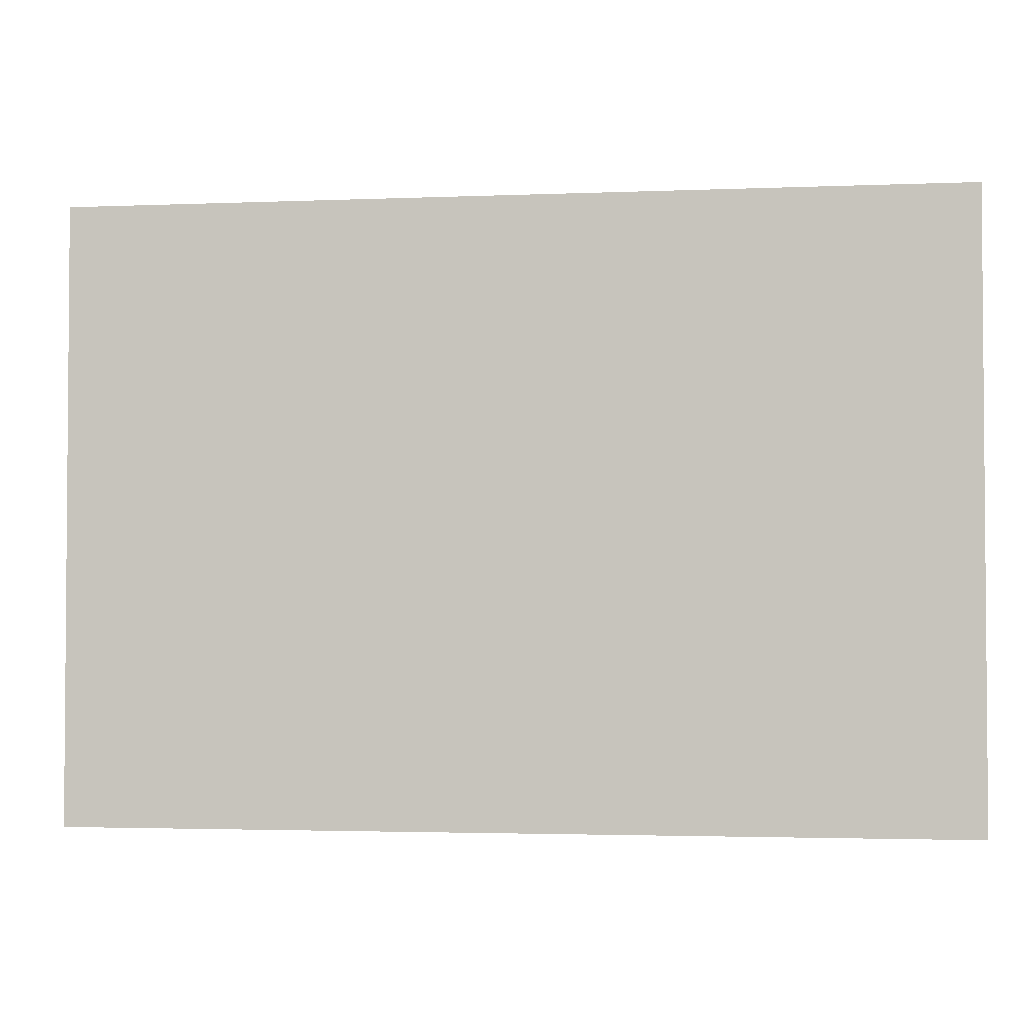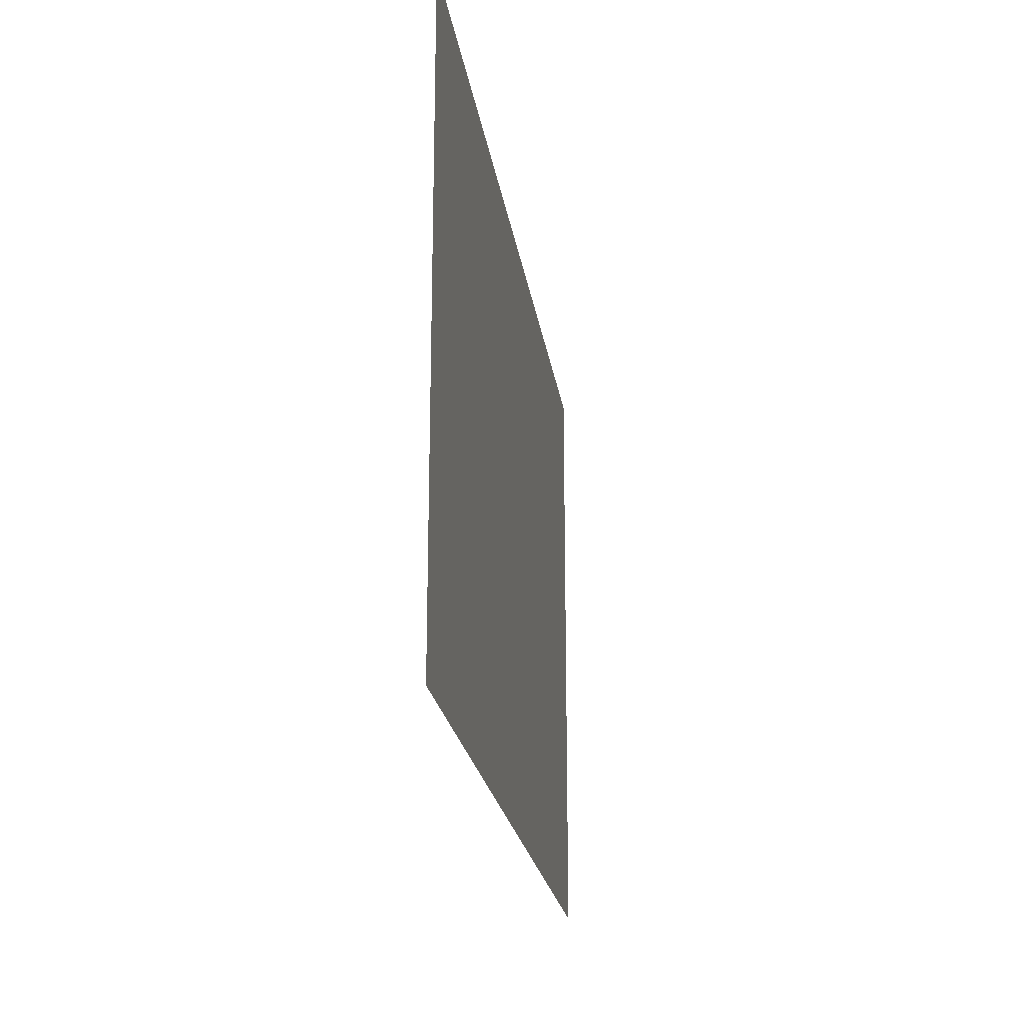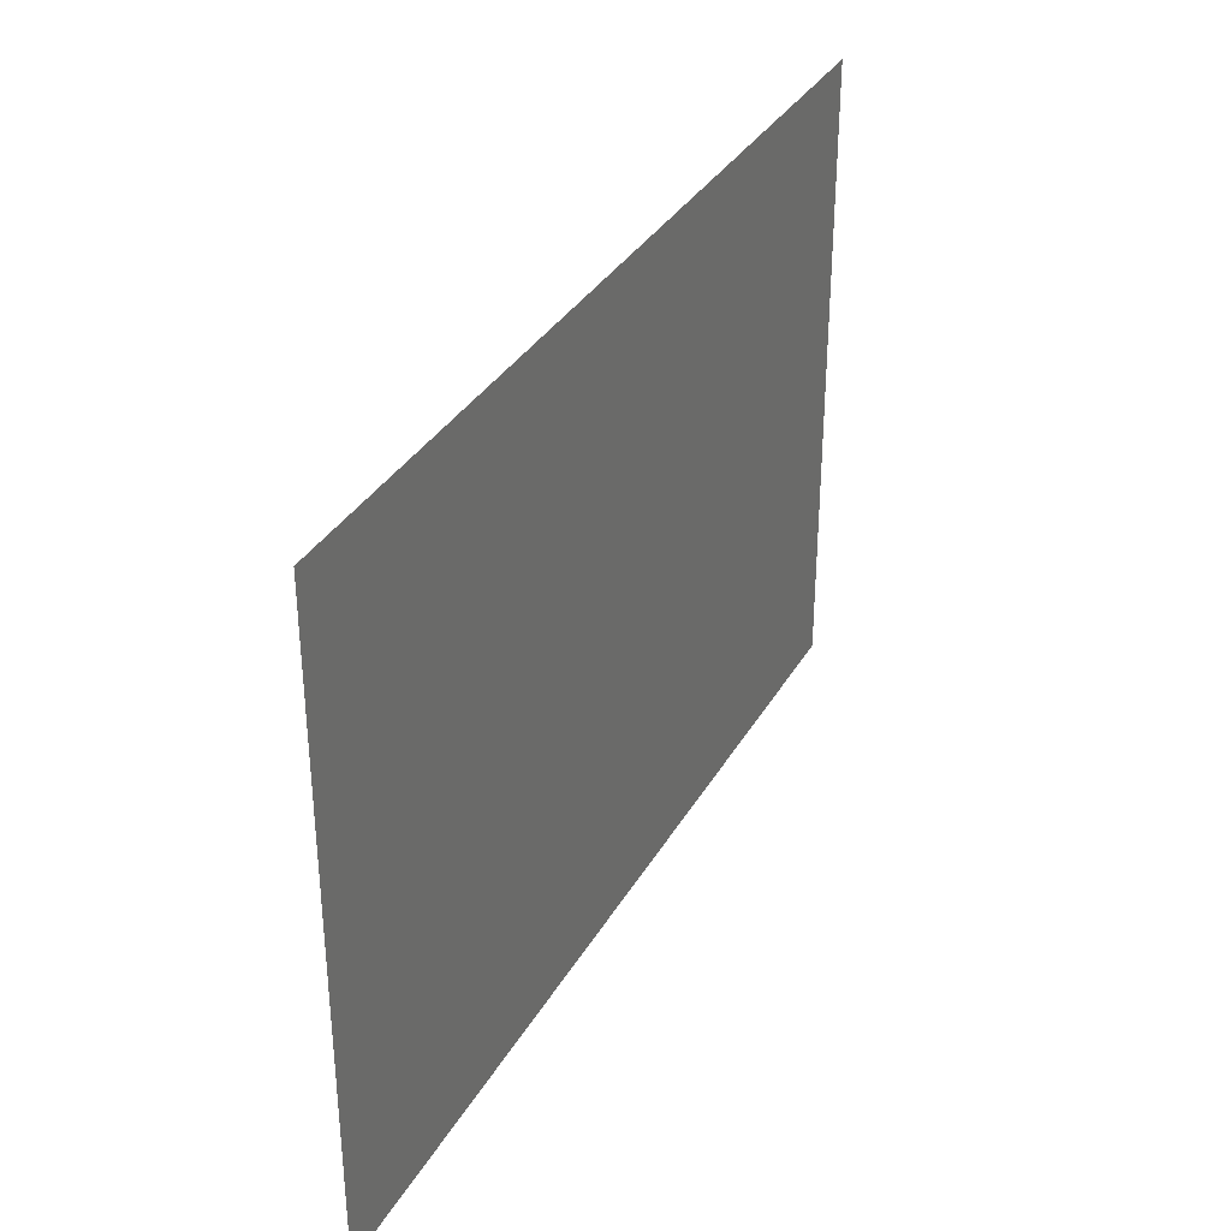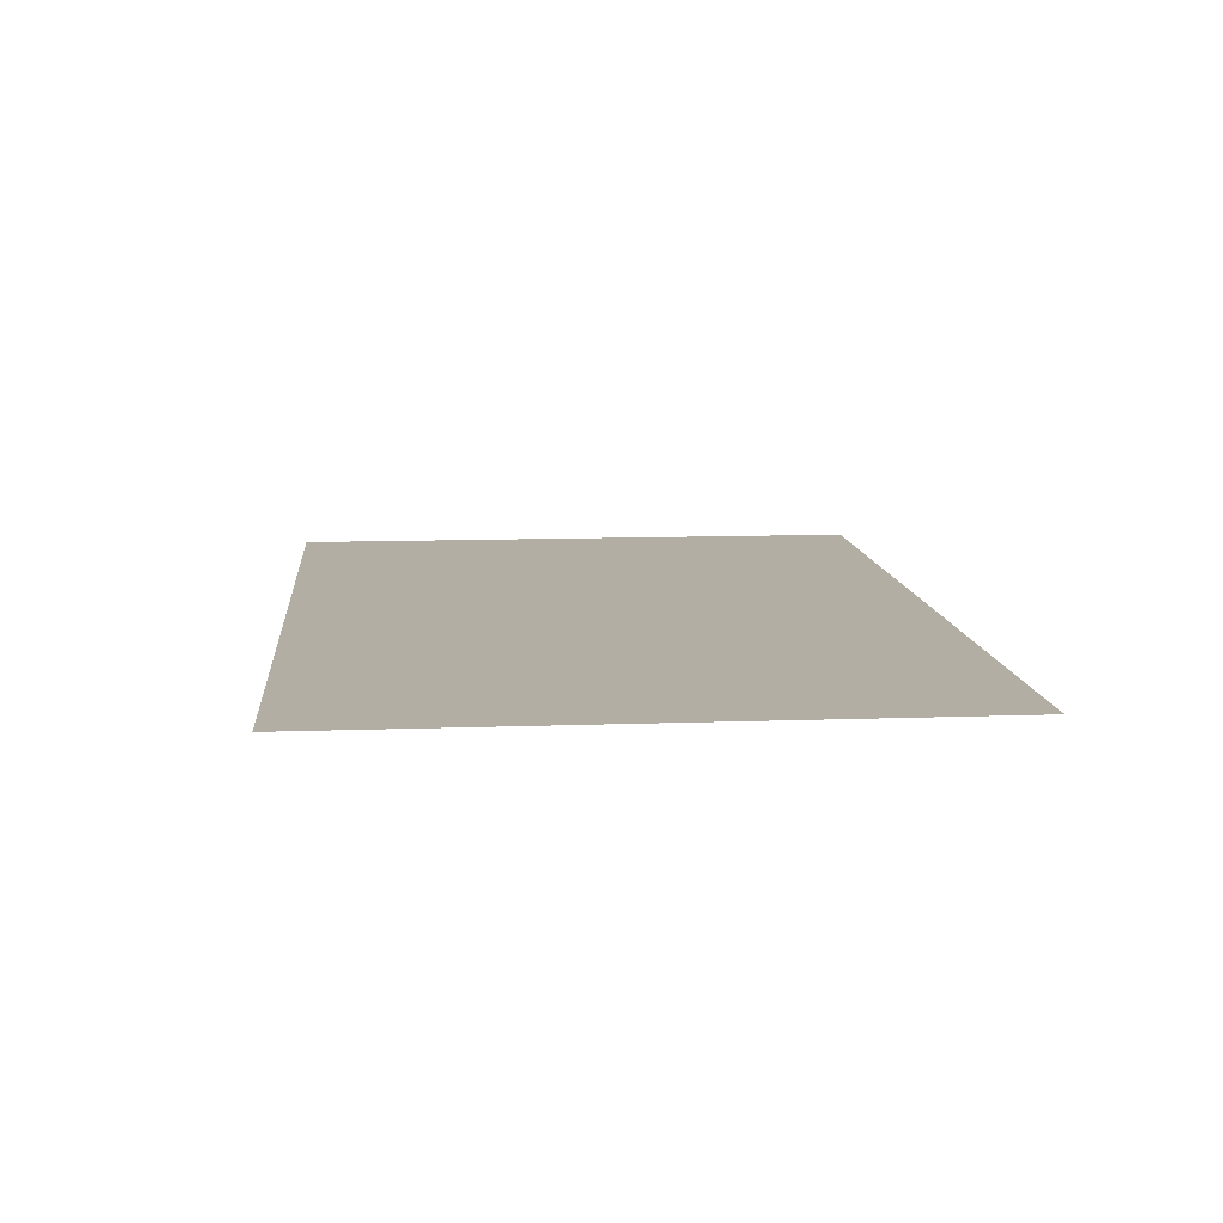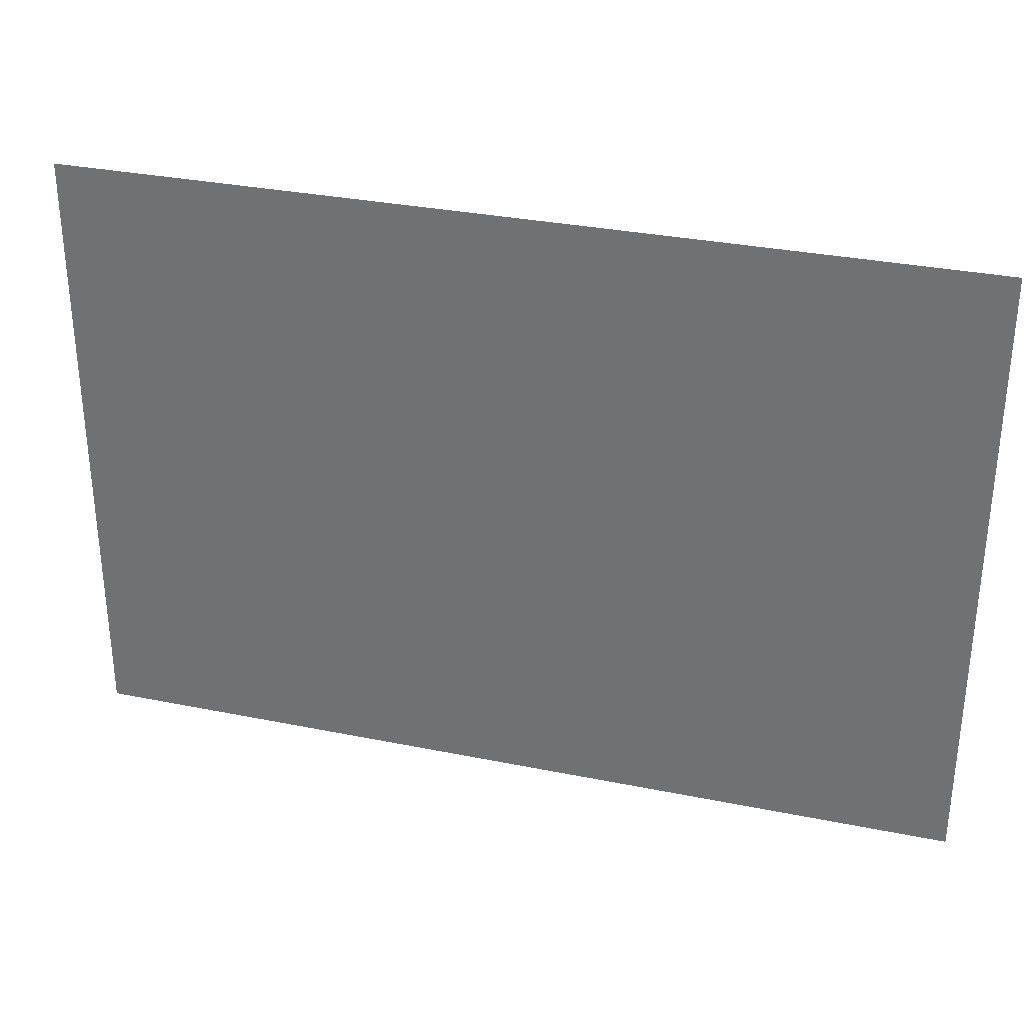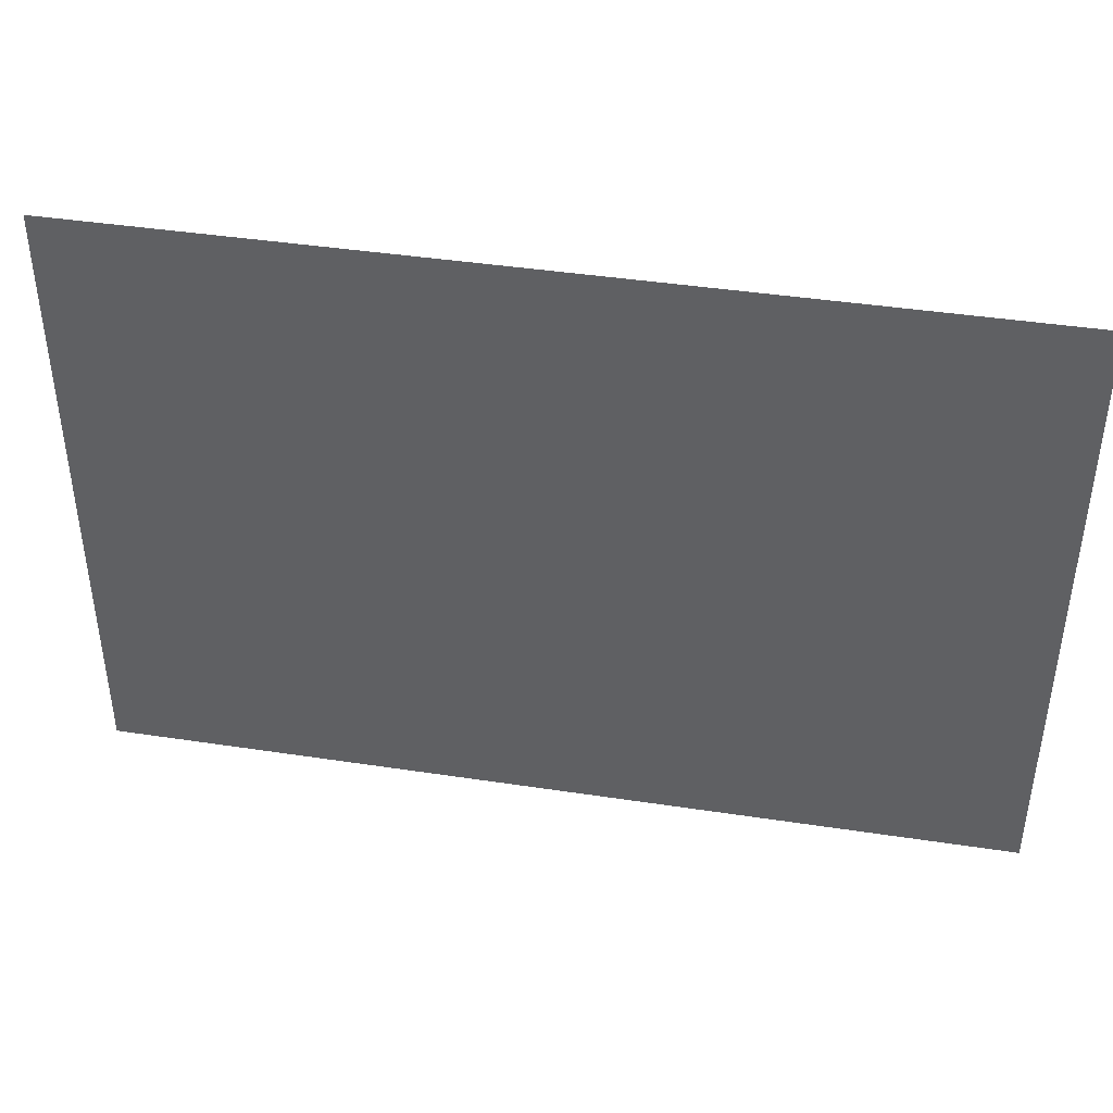
<metadata>
{"format":"obj","ext":"obj","renderer":"f3d","projection":"perspective","resolution":1024,"background":"white","views":[{"elev":-2.7,"azim":8.2,"up":"+Y"},{"elev":-21.4,"azim":-82.0,"up":"+Y"},{"elev":34.1,"azim":-64.0,"up":"+Y"},{"elev":10.9,"azim":-95.2,"up":"+Z"},{"elev":31.8,"azim":16.0,"up":"+Y"},{"elev":42.3,"azim":-169.7,"up":"+Y"}]}
</metadata>
<code>
o Component_2_1/Component_2/mesh3/mesh3-geometry/material_0/component_11#mesh3-geometry
v -0.006124 -0.2244 0.447
v 0.02495 -0.2459 0.447
v -0.006124 -0.2459 0.447
v -0.006124 -0.2459 0.447
v 0.02495 -0.2459 0.447
v -0.006124 -0.2244 0.447
v 0.02495 -0.2459 0.447
v -0.006124 -0.2244 0.447
v 0.02495 -0.2244 0.447
v 0.02495 -0.2244 0.447
v -0.006124 -0.2244 0.447
v 0.02495 -0.2459 0.447
f 1 2 3
f 4 5 6
f 7 8 9
f 10 11 12

</code>
